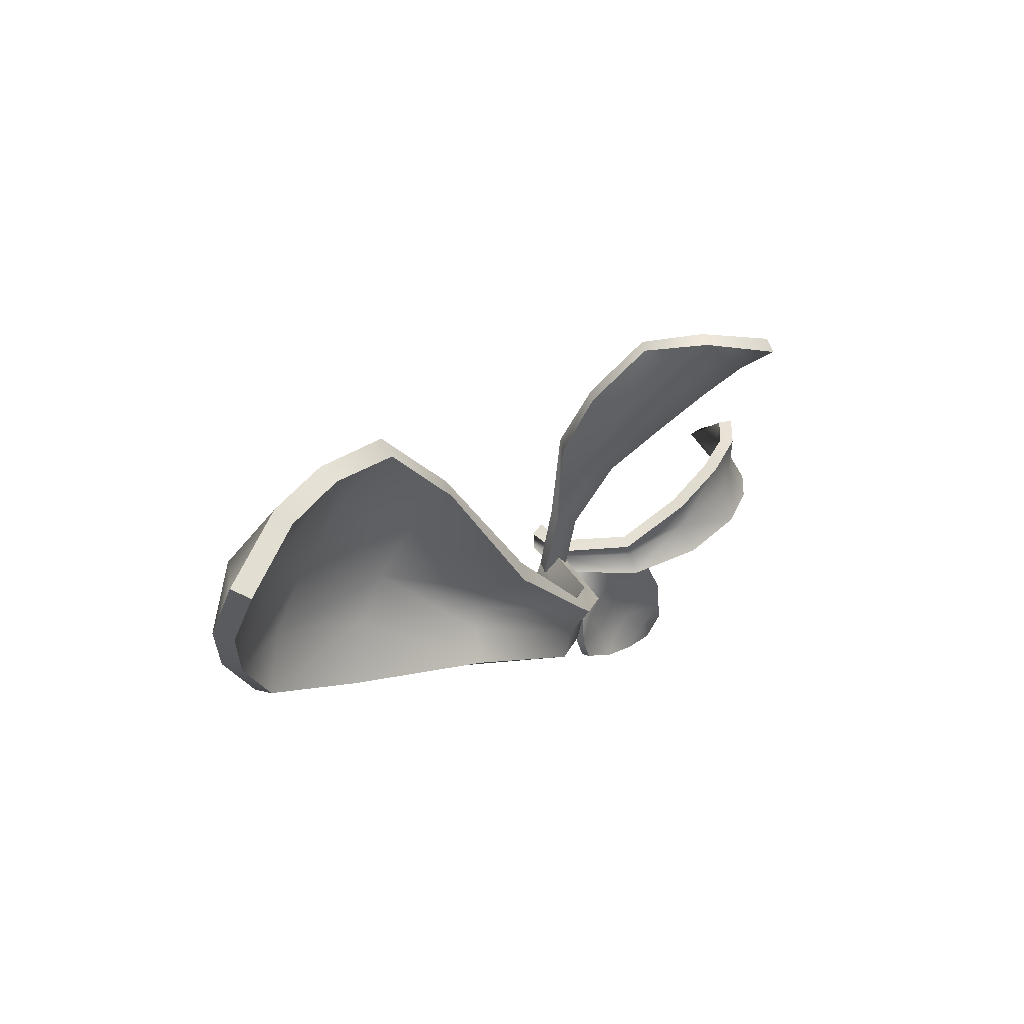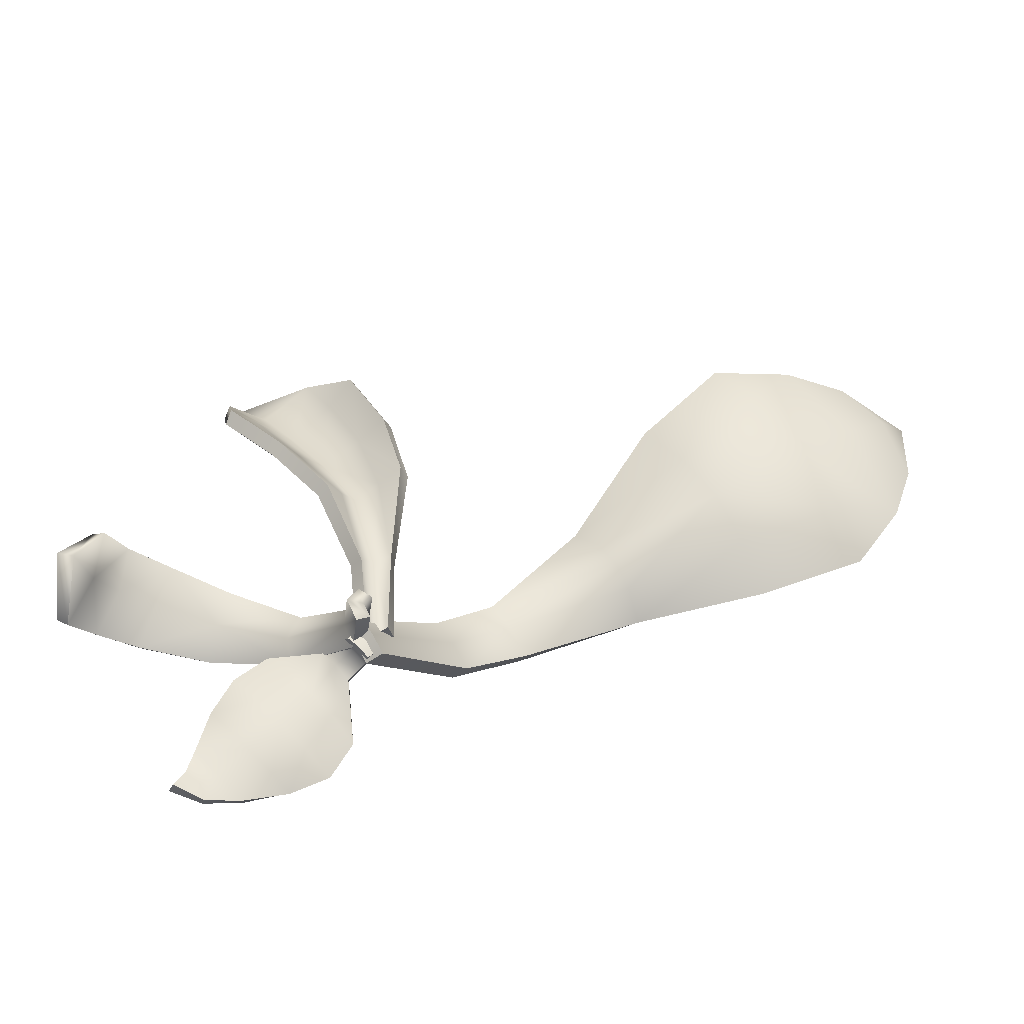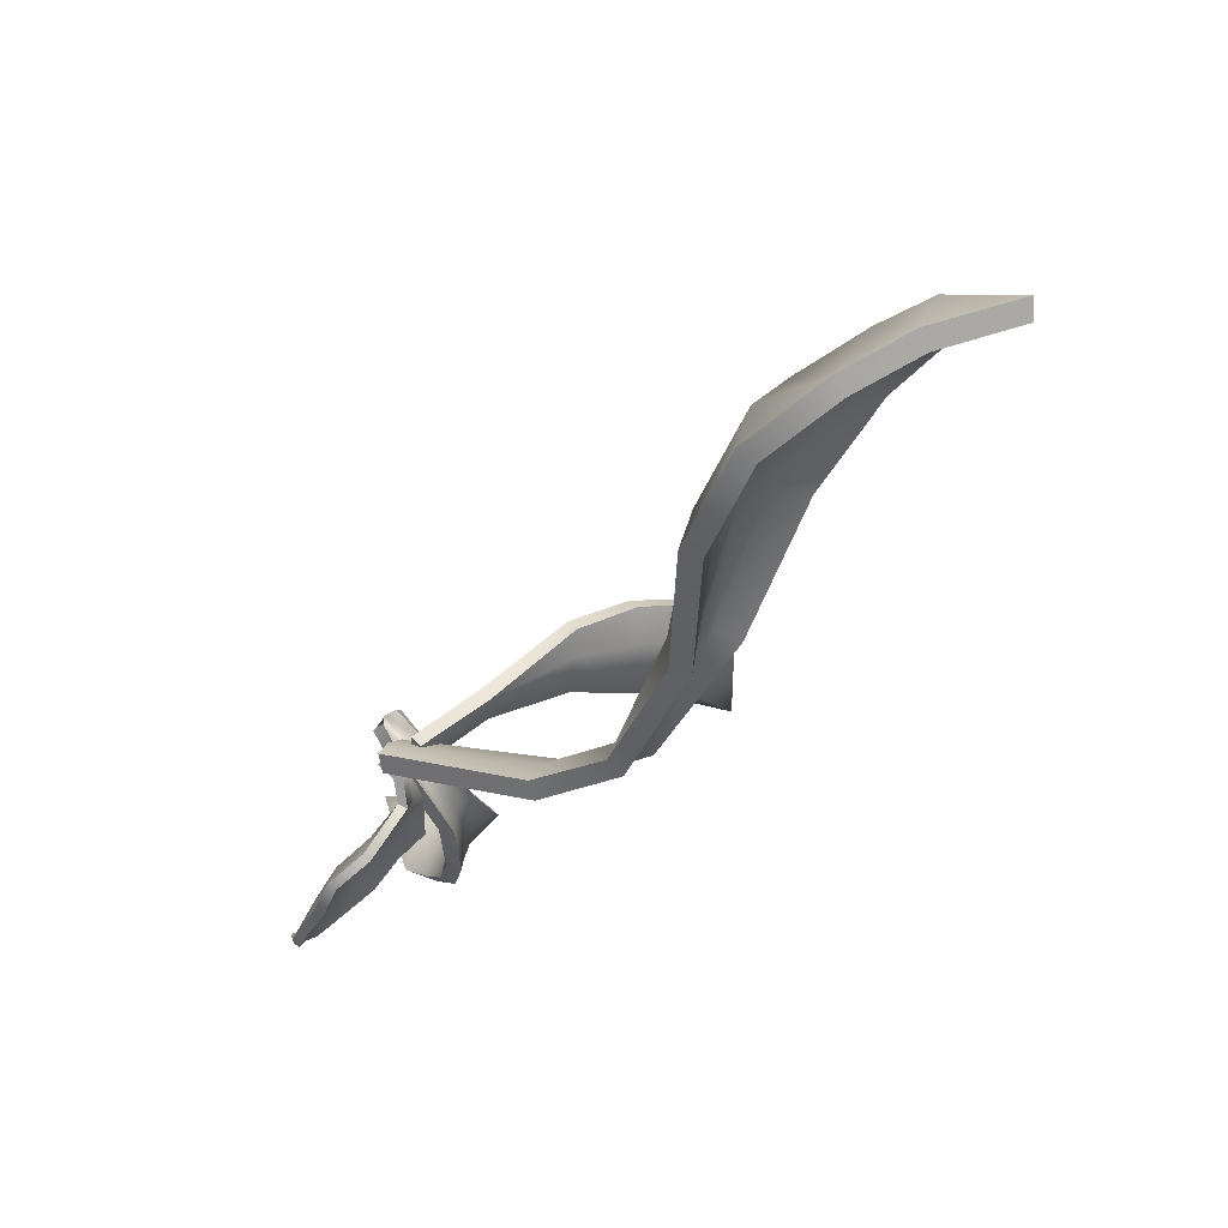
<metadata>
{"format":"obj","ext":"obj","renderer":"f3d","projection":"perspective","resolution":1024,"background":"white","views":[{"elev":-9.2,"azim":-30.1,"up":"+Y"},{"elev":-78.3,"azim":-157.2,"up":"+Z"},{"elev":-52.9,"azim":-95.5,"up":"+Y"}]}
</metadata>
<code>
g GachaBall_Broken_13
v 0.09779 0.01316 -0.1236
v 0.09985 0.00129 -0.09934
v 0.09056 0.01419 -0.1138
v 0.1076 -0.002838 -0.1112
v 0.09676 0.0007741 -0.1282
v 0.1076 -0.01626 -0.1153
v 0.1515 -0.01832 -0.08695
v 0.1463 -0.002322 -0.08592
v 0.184 0.02038 -0.07921
v 0.1365 0.003354 -0.07353
v 0.1964 0.000258 -0.08128
v 0.1721 0.03174 -0.06218
v 0.2309 0.02606 -0.08437
v 0.1984 0.05909 -0.0596
v 0.2134 0.04412 -0.07663
v 0.2273 0.06218 -0.08437
v 0.2485 0.04464 -0.09366
v 0.2165 0.08076 -0.06425
v 0.2345 0.07715 -0.09727
v 0.2578 0.05909 -0.1071
v 0.2232 0.09676 -0.07457
v 0.232 0.09727 -0.1236
v 0.09469 -0.007482 -0.0983
v 0.09005 0.006966 -0.1226
v 0.08489 0.006966 -0.1158
v 0.1009 -0.009547 -0.1066
v 0.08953 -0.001806 -0.1226
v 0.1019 -0.02038 -0.1081
v 0.1489 -0.02193 -0.07818
v 0.1442 -0.008515 -0.07766
v 0.1855 0.01574 -0.07044
v 0.1355 -0.004902 -0.06786
v 0.1964 -0.002322 -0.07199
v 0.1747 0.02606 -0.05496
v 0.2335 0.024 -0.07508
v 0.2025 0.05496 -0.05186
v 0.2165 0.04154 -0.06837
v 0.2335 0.06218 -0.07715
v 0.2536 0.04618 -0.08644
v 0.2232 0.07973 -0.05805
v 0.2428 0.08128 -0.09314
v 0.264 0.06321 -0.1014
v 0.2314 0.0983 -0.07095
v 0.2402 0.1024 -0.122
v 0.2578 0.05909 -0.1071
v 0.2402 0.1024 -0.122
v 0.232 0.09727 -0.1236
v 0.264 0.06321 -0.1014
v 0.2485 0.04464 -0.09366
v 0.264 0.06321 -0.1014
v 0.2578 0.05909 -0.1071
v 0.2536 0.04618 -0.08644
v 0.2309 0.02606 -0.08437
v 0.2335 0.024 -0.07508
v 0.1964 0.000258 -0.08128
v 0.1964 -0.002322 -0.07199
v 0.1515 -0.01832 -0.08695
v 0.1964 -0.002322 -0.07199
v 0.1964 0.000258 -0.08128
v 0.1489 -0.02193 -0.07818
v 0.1076 -0.01626 -0.1153
v 0.1019 -0.02038 -0.1081
v 0.232 0.09727 -0.1236
v 0.2314 0.0983 -0.07095
v 0.2232 0.09676 -0.07457
v 0.2402 0.1024 -0.122
v 0.2232 0.07973 -0.05805
v 0.2232 0.09676 -0.07457
v 0.2314 0.0983 -0.07095
v 0.2165 0.08076 -0.06425
v 0.2025 0.05496 -0.05186
v 0.1984 0.05909 -0.0596
v 0.1747 0.02606 -0.05496
v 0.1721 0.03174 -0.06218
v 0.1355 -0.004902 -0.06786
v 0.1721 0.03174 -0.06218
v 0.1747 0.02606 -0.05496
v 0.1365 0.003354 -0.07353
v 0.09469 -0.007482 -0.0983
v 0.09985 0.00129 -0.09934
v 0.08489 0.006966 -0.1158
v 0.09056 0.01419 -0.1138
v 0.09676 0.0007741 -0.1282
v 0.1019 -0.02038 -0.1081
v 0.1076 -0.01626 -0.1153
v 0.08953 -0.001806 -0.1226
v 0.09779 0.01316 -0.1236
v 0.08953 -0.001806 -0.1226
v 0.09676 0.0007741 -0.1282
v 0.09005 0.006966 -0.1226
v 0.09056 0.01419 -0.1138
v 0.08489 0.006966 -0.1158
v 0.1045 -0.01729 -0.1174
v 0.07973 -0.05031 -0.01987
v 0.1086 -0.01006 -0.1102
v 0.07405 -0.06115 -0.0307
v 0.1035 -0.02709 -0.1205
v 0.0725 -0.07611 -0.03586
v 0.04309 -0.06579 0.02554
v 0.0369 -0.07766 0.01471
v 0.03483 -0.09418 0.008515
v -0.04618 -0.08282 0.03483
v -0.04309 -0.1035 0.03535
v -0.04515 -0.06941 0.03948
v -0.121 -0.05547 0.05135
v -0.1262 -0.08386 0.03844
v -0.1262 -0.1189 0.0307
v -0.1886 -0.1282 0.04773
v -0.03999 -0.06012 0.04825
v -0.02916 -0.05393 0.06528
v -0.1891 -0.09366 0.05547
v -0.2222 -0.1189 0.08437
v -0.1117 -0.03122 0.06992
v -0.09624 -0.01161 0.09521
v -0.1515 0.001806 0.1262
v -0.1675 -0.01729 0.1014
v -0.1943 -0.01935 0.1447
v -0.1809 -0.05341 0.07611
v -0.216 -0.0627 0.1081
v -0.2418 -0.106 0.1205
v -0.2392 -0.07095 0.1324
v -0.2247 -0.0467 0.1556
v -0.2526 -0.08953 0.169
v 0.06992 -0.04309 -0.02245
v 0.09314 -0.01264 -0.1189
v 0.09727 -0.00387 -0.1112
v 0.06373 -0.05599 -0.03432
v 0.0916 -0.02451 -0.1236
v 0.06115 -0.07302 -0.04051
v 0.03793 -0.05651 0.01884
v 0.0307 -0.07095 0.005934
v 0.02812 -0.09005 -0.00129
v -0.04825 -0.08024 0.02245
v -0.04515 -0.104 0.02296
v -0.04618 -0.0627 0.02864
v -0.1231 -0.04877 0.04102
v -0.1282 -0.07973 0.02658
v -0.1282 -0.1164 0.01832
v -0.1943 -0.1257 0.0369
v -0.03999 -0.0498 0.04102
v -0.02761 -0.04257 0.0596
v -0.1958 -0.08953 0.04567
v -0.2314 -0.1153 0.07715
v -0.1122 -0.02245 0.06115
v -0.09572 -0.001806 0.08747
v -0.1556 0.01264 0.1205
v -0.1731 -0.008515 0.09469
v -0.202 -0.01109 0.1401
v -0.1871 -0.0467 0.06786
v -0.2247 -0.05651 0.1014
v -0.2521 -0.1024 0.1143
v -0.2495 -0.06528 0.1277
v -0.234 -0.03896 0.153
v -0.264 -0.08489 0.1669
v -0.2418 -0.106 0.1205
v -0.264 -0.08489 0.1669
v -0.2526 -0.08953 0.169
v -0.2521 -0.1024 0.1143
v -0.234 -0.03896 0.153
v -0.2526 -0.08953 0.169
v -0.264 -0.08489 0.1669
v -0.2247 -0.0467 0.1556
v -0.202 -0.01109 0.1401
v -0.1943 -0.01935 0.1447
v -0.1556 0.01264 0.1205
v -0.1515 0.001806 0.1262
v -0.09572 -0.001806 0.08747
v -0.09624 -0.01161 0.09521
v -0.02761 -0.04257 0.0596
v -0.02916 -0.05393 0.06528
v 0.03793 -0.05651 0.01884
v 0.04309 -0.06579 0.02554
v 0.06992 -0.04309 -0.02245
v 0.07973 -0.05031 -0.01987
v -0.2222 -0.1189 0.08437
v -0.2521 -0.1024 0.1143
v -0.2418 -0.106 0.1205
v -0.2314 -0.1153 0.07715
v -0.1886 -0.1282 0.04773
v -0.1943 -0.1257 0.0369
v -0.1262 -0.1189 0.0307
v -0.1282 -0.1164 0.01832
v -0.04309 -0.1035 0.03535
v -0.04515 -0.104 0.02296
v 0.03483 -0.09418 0.008515
v 0.02812 -0.09005 -0.00129
v 0.0725 -0.07611 -0.03586
v 0.06115 -0.07302 -0.04051
v 0.1035 -0.02709 -0.1205
v 0.0916 -0.02451 -0.1236
v 0.1045 -0.01729 -0.1174
v 0.0916 -0.02451 -0.1236
v 0.1035 -0.02709 -0.1205
v 0.09314 -0.01264 -0.1189
v 0.1086 -0.01006 -0.1102
v 0.09727 -0.00387 -0.1112
v 0.07973 -0.05031 -0.01987
v 0.09727 -0.00387 -0.1112
v 0.1086 -0.01006 -0.1102
v 0.06992 -0.04309 -0.02245
v 0.1004 -0.02142 -0.09882
v 0.09624 0.02038 -0.07199
v 0.1045 -0.01161 -0.1071
v 0.0885 0.009547 -0.06321
v 0.0854 -0.02296 -0.1004
v 0.07353 0.008515 -0.06321
v 0.06734 0.04464 -0.01677
v 0.0498 0.04877 -0.01677
v 0.08953 0.03999 -0.01729
v 0.105 0.0627 0.01935
v 0.07302 0.06889 0.02245
v 0.05135 0.07715 0.01935
v 0.06579 0.104 0.06012
v 0.09727 0.05393 -0.0338
v 0.1009 0.06425 -0.04773
v 0.08592 0.09263 0.05805
v 0.09934 0.1071 0.08334
v 0.1158 0.08024 -0.005418
v 0.12 0.09469 -0.02503
v 0.1432 0.1215 -0.001806
v 0.1344 0.104 0.01987
v 0.1509 0.1205 0.03999
v 0.1205 0.08231 0.04773
v 0.1355 0.0983 0.07044
v 0.1499 0.1076 0.08798
v 0.08798 0.02296 -0.07611
v 0.09366 -0.01626 -0.105
v 0.09624 -0.01058 -0.1112
v 0.08334 0.01626 -0.06889
v 0.0854 -0.01522 -0.106
v 0.07199 0.01626 -0.06837
v 0.06786 0.05238 -0.02142
v 0.05083 0.05702 -0.02193
v 0.08489 0.04825 -0.02142
v 0.1004 0.07095 0.01626
v 0.07353 0.07663 0.01729
v 0.05289 0.08437 0.01419
v 0.06734 0.1112 0.05496
v 0.08902 0.05805 -0.03535
v 0.09263 0.06837 -0.04928
v 0.08695 0.1004 0.05289
v 0.09882 0.1153 0.07869
v 0.1086 0.08592 -0.005418
v 0.1128 0.1004 -0.02451
v 0.1365 0.1282 -0.00129
v 0.1272 0.1102 0.01987
v 0.1442 0.1272 0.04051
v 0.1164 0.09056 0.04464
v 0.1313 0.1071 0.06837
v 0.1458 0.1164 0.08644
v 0.09934 0.1071 0.08334
v 0.1458 0.1164 0.08644
v 0.1499 0.1076 0.08798
v 0.09882 0.1153 0.07869
v 0.06579 0.104 0.06012
v 0.06734 0.1112 0.05496
v 0.05135 0.07715 0.01935
v 0.05289 0.08437 0.01419
v 0.0498 0.04877 -0.01677
v 0.05083 0.05702 -0.02193
v 0.07353 0.008515 -0.06321
v 0.05083 0.05702 -0.02193
v 0.0498 0.04877 -0.01677
v 0.07199 0.01626 -0.06837
v 0.0854 -0.02296 -0.1004
v 0.0854 -0.01522 -0.106
v 0.1499 0.1076 0.08798
v 0.1442 0.1272 0.04051
v 0.1509 0.1205 0.03999
v 0.1458 0.1164 0.08644
v 0.1509 0.1205 0.03999
v 0.1365 0.1282 -0.00129
v 0.1432 0.1215 -0.001806
v 0.1442 0.1272 0.04051
v 0.1128 0.1004 -0.02451
v 0.1432 0.1215 -0.001806
v 0.1365 0.1282 -0.00129
v 0.12 0.09469 -0.02503
v 0.09263 0.06837 -0.04928
v 0.1009 0.06425 -0.04773
v 0.08798 0.02296 -0.07611
v 0.09624 0.02038 -0.07199
v 0.09624 -0.01058 -0.1112
v 0.1045 -0.01161 -0.1071
v 0.1004 -0.02142 -0.09882
v 0.0854 -0.01522 -0.106
v 0.0854 -0.02296 -0.1004
v 0.09366 -0.01626 -0.105
v 0.1045 -0.01161 -0.1071
v 0.09624 -0.01058 -0.1112
v 0.0983 -0.01471 -0.1184
v 0.1019 -0.02864 -0.1097
v 0.09572 -0.02296 -0.1205
v 0.105 -0.01935 -0.1071
v 0.1029 -0.008515 -0.1138
v 0.1107 -0.01316 -0.1014
v 0.12 -0.0369 -0.105
v 0.1226 -0.02658 -0.1019
v 0.1288 -0.01935 -0.09676
v 0.1365 -0.05031 -0.12
v 0.1324 -0.06889 -0.1231
v 0.1422 -0.03535 -0.1138
v 0.1623 -0.04051 -0.1318
v 0.1546 -0.05702 -0.138
v 0.1478 -0.07715 -0.1406
v 0.1711 -0.07457 -0.1473
v 0.1504 -0.02245 -0.106
v 0.1618 -0.01161 -0.09469
v 0.1752 -0.06012 -0.1478
v 0.1953 -0.06683 -0.1571
v 0.1711 -0.02554 -0.1226
v 0.1814 -0.01264 -0.1091
v 0.1979 -0.02296 -0.122
v 0.1912 -0.03019 -0.1329
v 0.2118 -0.03535 -0.1417
v 0.1829 -0.04464 -0.1417
v 0.2036 -0.0498 -0.1509
v 0.2149 -0.05702 -0.1623
v 0.2175 -0.04877 -0.1587
v 0.2206 -0.04154 -0.153
v 0.2283 -0.04154 -0.1664
v 0.1055 -0.02864 -0.1143
v 0.1035 -0.01574 -0.121
v 0.1004 -0.02348 -0.1236
v 0.1091 -0.01935 -0.1112
v 0.1076 -0.01006 -0.1169
v 0.1143 -0.01213 -0.106
v 0.1189 -0.03483 -0.1107
v 0.1226 -0.024 -0.1071
v 0.1288 -0.01574 -0.1014
v 0.1334 -0.04825 -0.1246
v 0.1288 -0.06734 -0.1272
v 0.1401 -0.03225 -0.1184
v 0.1602 -0.0369 -0.136
v 0.152 -0.05496 -0.1427
v 0.1453 -0.0756 -0.1458
v 0.169 -0.07353 -0.153
v 0.1489 -0.01832 -0.1097
v 0.1602 -0.006966 -0.09779
v 0.1731 -0.05857 -0.153
v 0.1933 -0.06425 -0.1623
v 0.1695 -0.02142 -0.1262
v 0.1804 -0.007998 -0.1128
v 0.1979 -0.01832 -0.1257
v 0.1902 -0.02606 -0.137
v 0.2108 -0.03122 -0.1458
v 0.1814 -0.04102 -0.1468
v 0.2015 -0.0467 -0.1556
v 0.2118 -0.05444 -0.1664
v 0.2144 -0.04567 -0.1623
v 0.2175 -0.03741 -0.1566
v 0.2237 -0.03844 -0.169
v 0.2237 -0.03844 -0.169
v 0.2149 -0.05702 -0.1623
v 0.2283 -0.04154 -0.1664
v 0.2118 -0.05444 -0.1664
v 0.12 -0.0369 -0.105
v 0.1288 -0.06734 -0.1272
v 0.1189 -0.03483 -0.1107
v 0.1324 -0.06889 -0.1231
v 0.1453 -0.0756 -0.1458
v 0.1478 -0.07715 -0.1406
v 0.169 -0.07353 -0.153
v 0.1711 -0.07457 -0.1473
v 0.1933 -0.06425 -0.1623
v 0.1953 -0.06683 -0.1571
v 0.2118 -0.05444 -0.1664
v 0.2149 -0.05702 -0.1623
v 0.2283 -0.04154 -0.1664
v 0.2175 -0.03741 -0.1566
v 0.2237 -0.03844 -0.169
v 0.2206 -0.04154 -0.153
v 0.2108 -0.03122 -0.1458
v 0.2118 -0.03535 -0.1417
v 0.1979 -0.01832 -0.1257
v 0.1979 -0.02296 -0.122
v 0.1804 -0.007998 -0.1128
v 0.1814 -0.01264 -0.1091
v 0.1602 -0.006966 -0.09779
v 0.1618 -0.01161 -0.09469
v 0.1288 -0.01574 -0.1014
v 0.1288 -0.01935 -0.09676
v 0.1143 -0.01213 -0.106
v 0.1107 -0.01316 -0.1014
v 0.1076 -0.01006 -0.1169
v 0.1029 -0.008515 -0.1138
v 0.1189 -0.03483 -0.1107
v 0.1019 -0.02864 -0.1097
v 0.12 -0.0369 -0.105
v 0.1055 -0.02864 -0.1143
v 0.09572 -0.02296 -0.1205
v 0.1004 -0.02348 -0.1236
v 0.1004 -0.02348 -0.1236
v 0.0983 -0.01471 -0.1184
v 0.09572 -0.02296 -0.1205
v 0.1035 -0.01574 -0.121
v 0.1029 -0.008515 -0.1138
v 0.1076 -0.01006 -0.1169
g GachaBall_Broken_13_0
f 3 2 1
f 4 1 2
f 1 4 5
f 6 5 4
f 6 4 7
f 4 2 8
f 8 7 4
f 8 9 7
f 10 8 2
f 8 10 9
f 11 7 9
f 12 9 10
f 11 9 13
f 12 14 9
f 15 13 9
f 15 9 14
f 15 16 13
f 15 14 16
f 17 13 16
f 18 16 14
f 16 19 17
f 16 18 19
f 20 17 19
f 21 19 18
f 20 19 22
f 19 21 22
f 25 24 23
f 26 23 24
f 24 27 26
f 28 26 27
f 28 29 26
f 26 30 23
f 30 26 29
f 30 29 31
f 32 23 30
f 30 31 32
f 33 31 29
f 34 32 31
f 33 35 31
f 34 31 36
f 37 31 35
f 37 36 31
f 37 35 38
f 37 38 36
f 39 38 35
f 40 36 38
f 38 39 41
f 38 41 40
f 42 41 39
f 43 40 41
f 42 44 41
f 41 44 43
f 47 46 45
f 48 45 46
f 51 50 49
f 52 49 50
f 49 52 53
f 54 53 52
f 53 54 55
f 56 55 54
f 59 58 57
f 60 57 58
f 57 60 61
f 62 61 60
f 65 64 63
f 66 63 64
f 69 68 67
f 70 67 68
f 67 70 71
f 72 71 70
f 71 72 73
f 74 73 72
f 77 76 75
f 78 75 76
f 75 78 79
f 80 79 78
f 79 80 81
f 82 81 80
f 85 84 83
f 86 83 84
f 89 88 87
f 90 87 88
f 87 90 91
f 92 91 90
f 95 94 93
f 96 93 94
f 93 96 97
f 98 97 96
f 94 99 96
f 96 100 98
f 100 96 99
f 101 98 100
f 101 100 102
f 103 101 102
f 100 99 104
f 104 102 100
f 104 105 102
f 102 106 103
f 106 102 105
f 107 103 106
f 107 106 108
f 109 104 99
f 104 109 105
f 109 99 110
f 111 108 106
f 106 105 111
f 108 111 112
f 109 110 113
f 113 105 109
f 114 113 110
f 114 115 113
f 116 113 115
f 113 116 105
f 116 115 117
f 118 111 105
f 118 105 116
f 111 118 112
f 116 117 118
f 119 112 118
f 119 118 117
f 112 119 120
f 119 117 121
f 121 120 119
f 122 121 117
f 120 121 123
f 121 122 123
f 126 125 124
f 127 124 125
f 125 128 127
f 129 127 128
f 124 127 130
f 127 129 131
f 131 130 127
f 132 131 129
f 132 133 131
f 134 133 132
f 131 135 130
f 135 131 133
f 135 133 136
f 133 134 137
f 137 136 133
f 138 137 134
f 138 139 137
f 140 130 135
f 135 136 140
f 140 141 130
f 142 137 139
f 137 142 136
f 139 143 142
f 140 144 141
f 144 140 136
f 145 141 144
f 145 144 146
f 147 146 144
f 144 136 147
f 147 148 146
f 149 136 142
f 149 147 136
f 142 143 149
f 147 149 148
f 150 149 143
f 150 148 149
f 143 151 150
f 150 152 148
f 152 150 151
f 153 148 152
f 151 154 152
f 152 154 153
f 157 156 155
f 158 155 156
f 161 160 159
f 162 159 160
f 159 162 163
f 164 163 162
f 163 164 165
f 166 165 164
f 165 166 167
f 168 167 166
f 167 168 169
f 170 169 168
f 169 170 171
f 172 171 170
f 171 172 173
f 174 173 172
f 177 176 175
f 178 175 176
f 175 178 179
f 180 179 178
f 179 180 181
f 182 181 180
f 181 182 183
f 184 183 182
f 183 184 185
f 186 185 184
f 185 186 187
f 188 187 186
f 187 188 189
f 190 189 188
f 193 192 191
f 194 191 192
f 191 194 195
f 196 195 194
f 199 198 197
f 200 197 198
f 203 202 201
f 204 201 202
f 201 204 205
f 206 205 204
f 206 204 207
f 208 206 207
f 204 202 209
f 209 207 204
f 209 210 207
f 207 211 208
f 211 207 210
f 212 208 211
f 212 211 213
f 214 209 202
f 209 214 210
f 214 202 215
f 216 213 211
f 211 210 216
f 213 216 217
f 214 215 218
f 218 210 214
f 219 218 215
f 219 220 218
f 221 218 220
f 218 221 210
f 221 220 222
f 223 216 210
f 223 210 221
f 216 223 217
f 221 222 223
f 224 217 223
f 224 223 222
f 217 224 225
f 224 222 225
f 228 227 226
f 229 226 227
f 227 230 229
f 231 229 230
f 231 232 229
f 233 232 231
f 229 234 226
f 234 229 232
f 234 232 235
f 232 233 236
f 236 235 232
f 237 236 233
f 237 238 236
f 239 226 234
f 234 235 239
f 239 240 226
f 241 236 238
f 236 241 235
f 238 242 241
f 239 243 240
f 243 239 235
f 244 240 243
f 244 243 245
f 246 245 243
f 243 235 246
f 246 247 245
f 248 235 241
f 248 246 235
f 241 242 248
f 246 248 247
f 249 248 242
f 249 247 248
f 242 250 249
f 249 250 247
f 253 252 251
f 254 251 252
f 251 254 255
f 256 255 254
f 255 256 257
f 258 257 256
f 257 258 259
f 260 259 258
f 263 262 261
f 264 261 262
f 261 264 265
f 266 265 264
f 269 268 267
f 270 267 268
f 273 272 271
f 274 271 272
f 277 276 275
f 278 275 276
f 275 278 279
f 280 279 278
f 279 280 281
f 282 281 280
f 281 282 283
f 284 283 282
f 287 286 285
f 288 285 286
f 285 288 289
f 290 289 288
f 293 292 291
f 294 291 292
f 291 294 295
f 296 295 294
f 292 297 294
f 294 298 296
f 298 294 297
f 299 296 298
f 297 300 298
f 297 301 300
f 298 302 299
f 302 298 300
f 302 300 303
f 300 301 304
f 304 303 300
f 305 304 301
f 305 306 304
f 307 299 302
f 302 303 307
f 299 307 308
f 309 304 306
f 304 309 303
f 309 306 310
f 307 311 308
f 311 307 303
f 312 308 311
f 312 311 313
f 314 313 311
f 311 303 314
f 313 314 315
f 316 303 309
f 316 314 303
f 309 310 316
f 314 316 315
f 317 316 310
f 317 315 316
f 310 318 317
f 317 319 315
f 319 317 318
f 320 315 319
f 319 318 321
f 320 319 321
f 324 323 322
f 325 322 323
f 323 326 325
f 327 325 326
f 322 325 328
f 325 327 329
f 329 328 325
f 330 329 327
f 328 329 331
f 331 332 328
f 329 330 333
f 333 331 329
f 333 334 331
f 331 335 332
f 335 331 334
f 336 332 335
f 336 335 337
f 338 333 330
f 333 338 334
f 339 338 330
f 340 337 335
f 335 334 340
f 341 337 340
f 338 339 342
f 342 334 338
f 343 342 339
f 343 344 342
f 345 342 344
f 342 345 334
f 346 345 344
f 347 340 334
f 347 334 345
f 340 347 341
f 345 346 347
f 348 341 347
f 348 347 346
f 341 348 349
f 348 346 350
f 350 349 348
f 351 350 346
f 352 349 350
f 352 350 351
f 355 354 353
f 356 353 354
f 359 358 357
f 360 357 358
f 358 361 360
f 362 360 361
f 361 363 362
f 364 362 363
f 363 365 364
f 366 364 365
f 365 367 366
f 368 366 367
f 371 370 369
f 372 369 370
f 370 373 372
f 374 372 373
f 373 375 374
f 376 374 375
f 375 377 376
f 378 376 377
f 377 379 378
f 380 378 379
f 379 381 380
f 382 380 381
f 381 383 382
f 384 382 383
f 383 385 384
f 386 384 385
f 389 388 387
f 390 387 388
f 388 391 390
f 392 390 391
f 395 394 393
f 396 393 394
f 394 397 396
f 398 396 397

</code>
